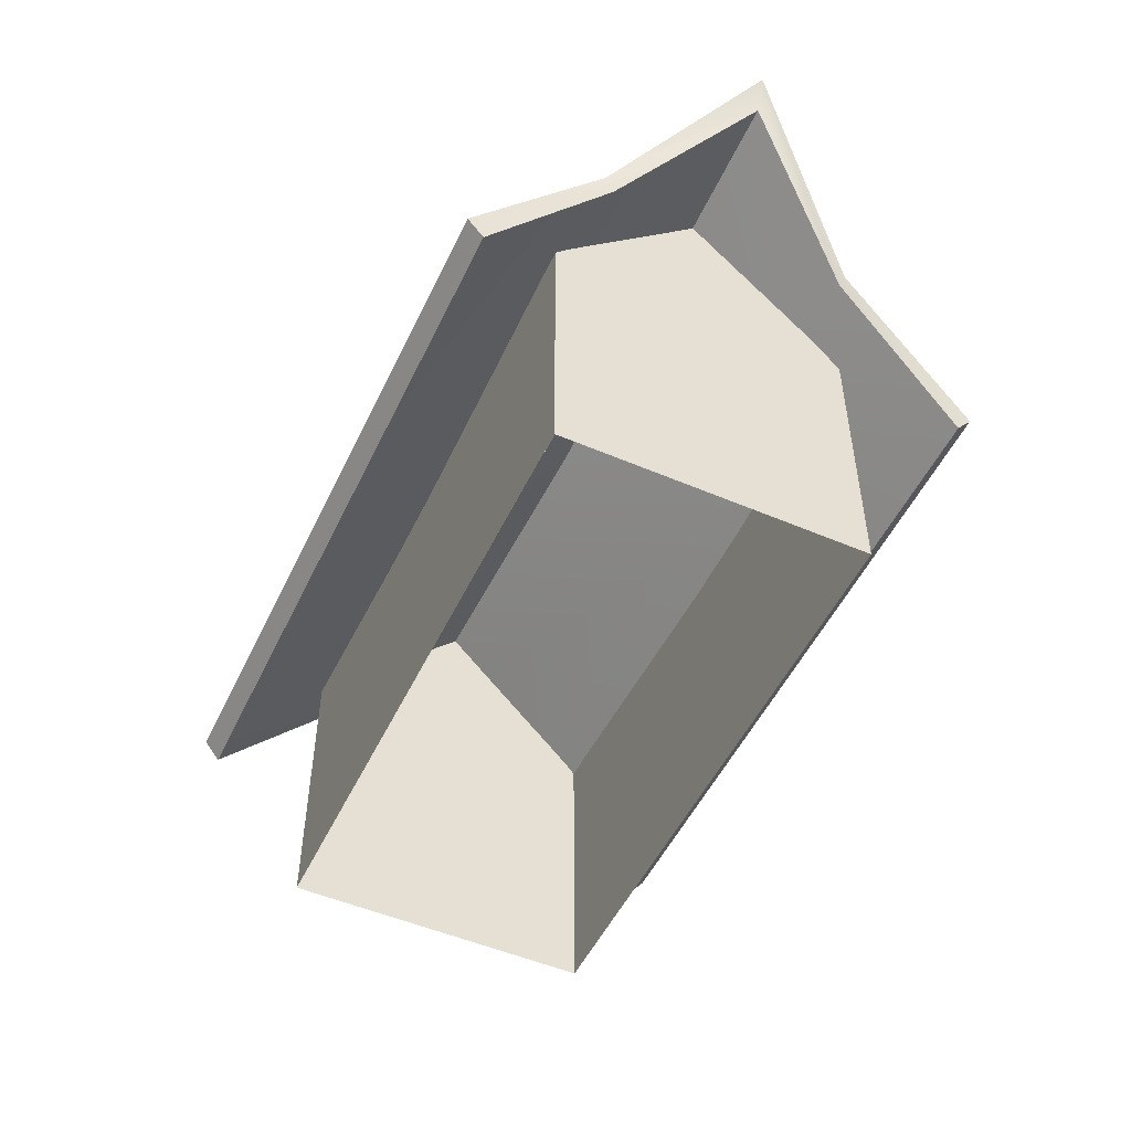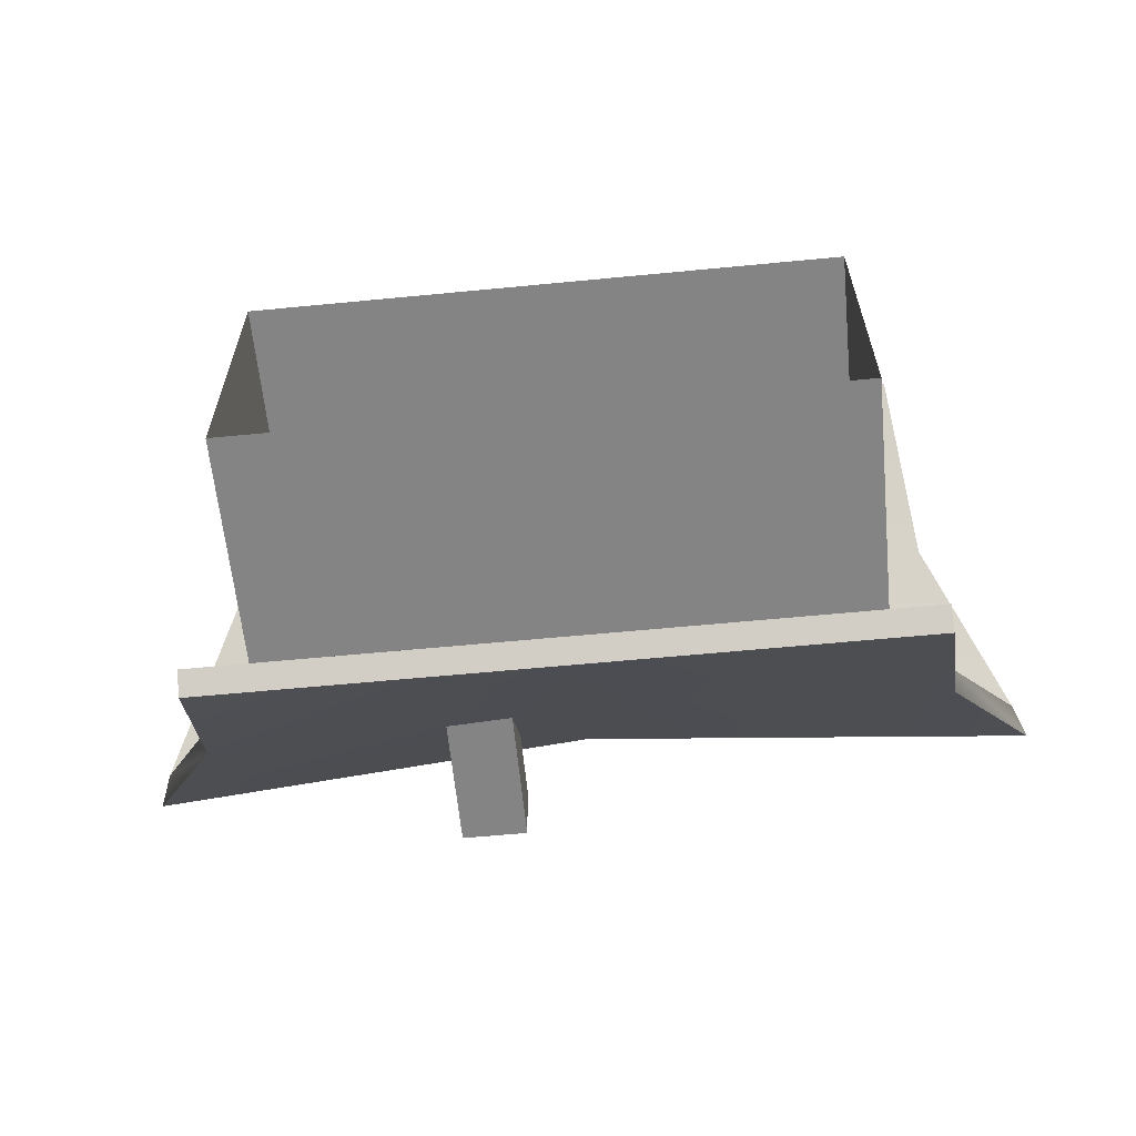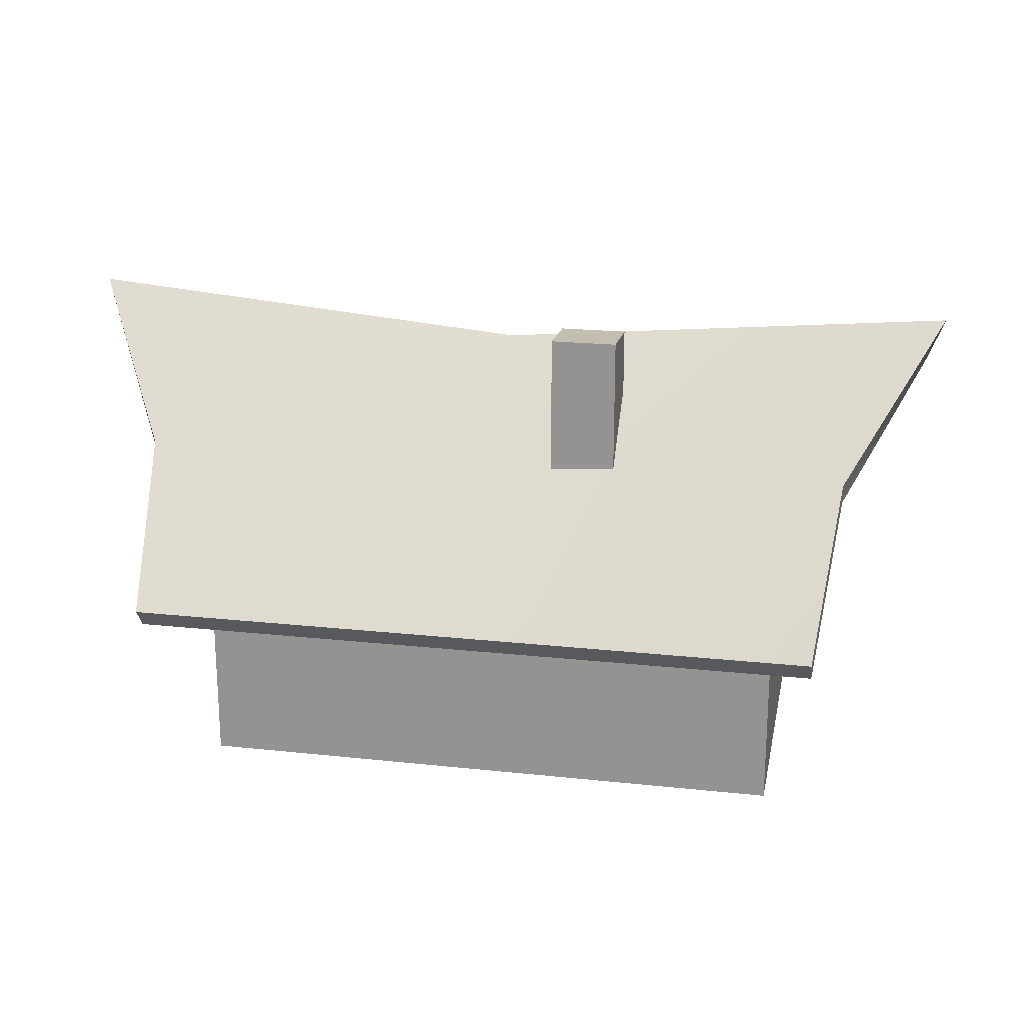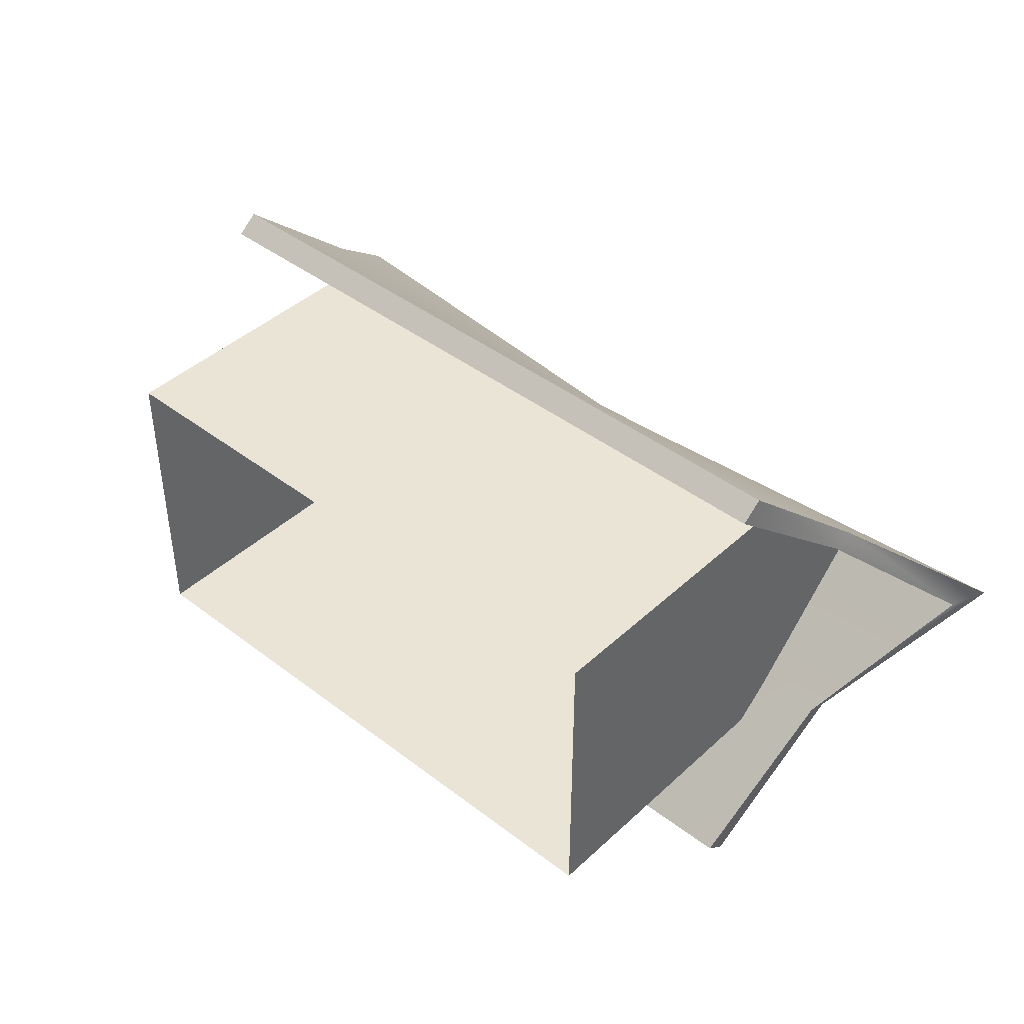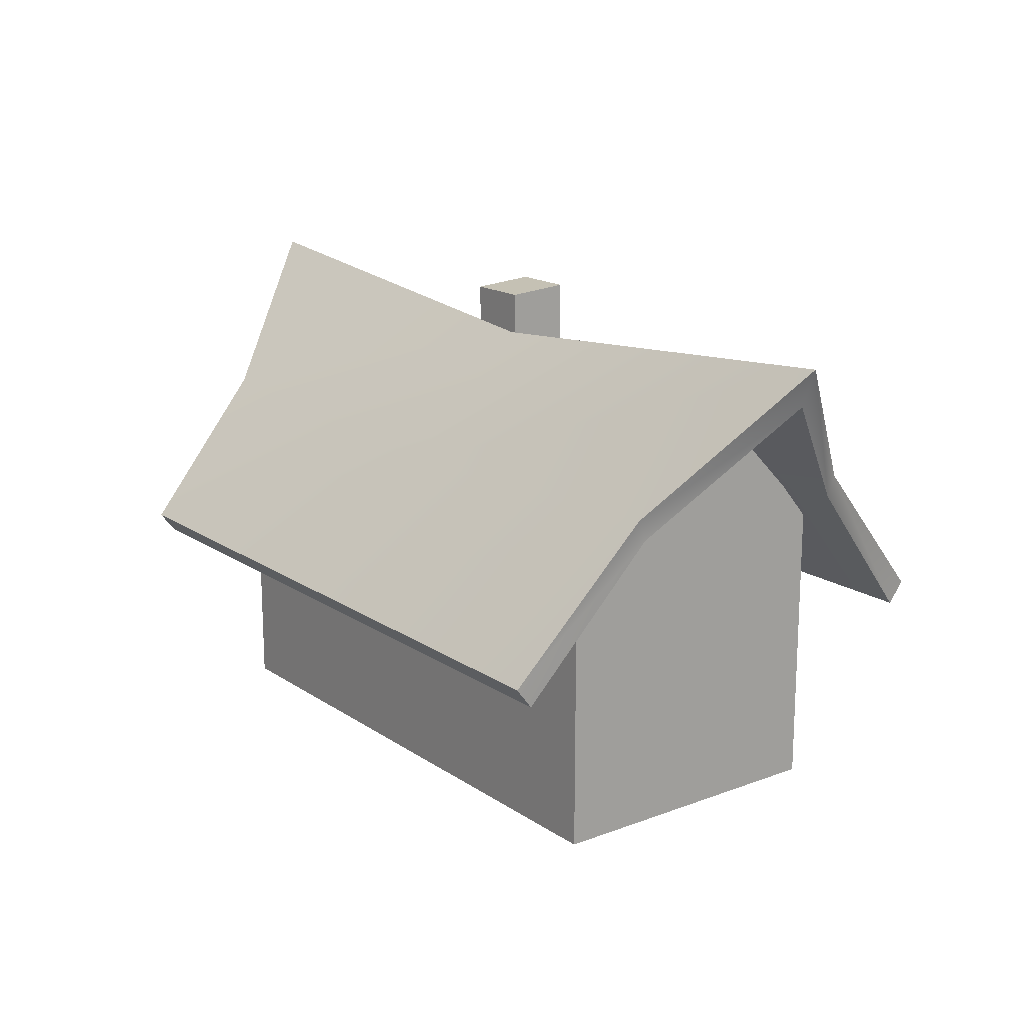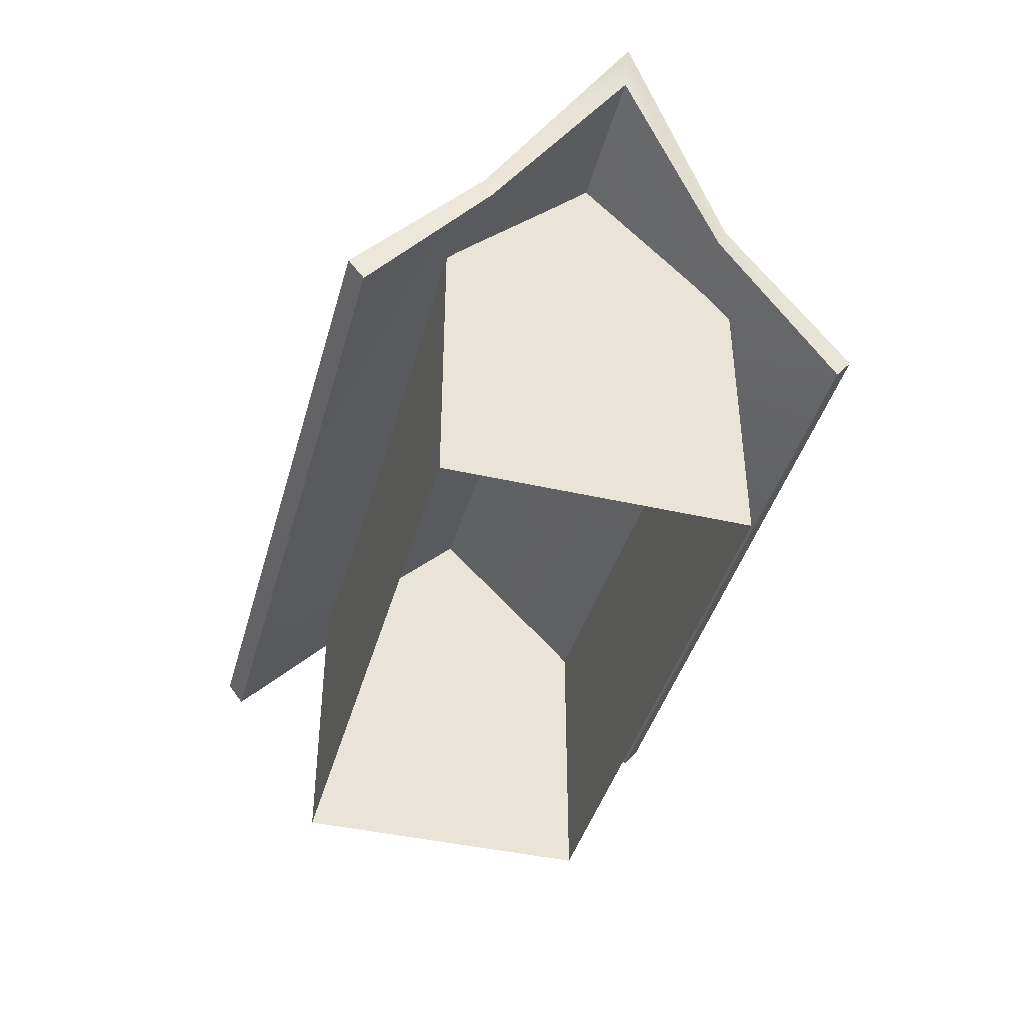
<metadata>
{"format":"obj","ext":"obj","renderer":"f3d","projection":"perspective","resolution":1024,"background":"white","views":[{"elev":-51.1,"azim":-115.0,"up":"+Y"},{"elev":-61.5,"azim":5.6,"up":"+Z"},{"elev":20.8,"azim":-169.0,"up":"+Y"},{"elev":42.5,"azim":42.4,"up":"+Z"},{"elev":16.8,"azim":52.9,"up":"+Y"},{"elev":-42.1,"azim":-105.3,"up":"+Y"}]}
</metadata>
<code>
v -0.857 3.141 -0.3472
v -0.857 2.217 -0.78
v -0.857 3.17 -0.78
v -0.857 2.188 -0.3472
v -0.857 3.17 -0.78
v -0.4243 2.217 -0.78
v -0.4243 3.17 -0.78
v -0.857 2.217 -0.78
v -0.4243 3.17 -0.78
v -0.4243 2.188 -0.3472
v -0.4243 3.141 -0.3472
v -0.4243 2.217 -0.78
v -0.4243 3.141 -0.3472
v -0.857 2.188 -0.3472
v -0.857 3.141 -0.3472
v -0.4243 2.188 -0.3472
v -0.4243 3.141 -0.3472
v -0.857 3.17 -0.78
v -0.4243 3.17 -0.78
v -0.857 3.141 -0.3472
v -0 2.163 -0.8496
v 2.3 1.353 -1.699
v 2.415 2.297 -0.8496
v -0 1.353 -1.699
v -2.415 2.297 -0.8496
v -2.3 1.353 -1.699
v -3.023 3.241 0
v -0 2.973 0
v 3.023 3.241 0
v -0 2.163 0.8496
v 3.023 3.241 0
v 2.415 2.297 0.8496
v -0 2.973 0
v -2.415 2.297 0.8496
v -3.023 3.241 0
v -0 1.353 1.699
v 2.3 1.353 1.699
v -2.3 1.353 1.699
v -0 0 1
v -2 2 1
v -1e-06 2 1
v -2 0 1
v -2 0 1
v -2 2 -1
v -2 2 1
v -2 0 -1
v -0 2 -1
v -2 0 -1
v -0 0 -1
v -2 2 -1
v 2 0 -1
v 2 2 1
v 2 2 -1
v 2 0 1
v -0 0 -1
v 2 2 -1
v -0 2 -1
v 2 0 -1
v -1e-06 2 1
v 2 0 1
v -0 0 1
v 2 2 1
v -2 2 -1
v -2 3 0
v -2 2 1
v 2 2 1
v 2 3 1e-06
v 2 2 -1
v -0 2.837 0
v 2.415 2.161 -0.7971
v -0 2.027 -0.7971
v 2.925 2.99 0
v -2.925 2.99 0
v -2.415 2.161 -0.7971
v -0 1.217 -1.594
v -2.3 1.217 -1.594
v 2.3 1.217 -1.594
v -2.3 1.217 1.594
v -0 2.027 0.7971
v -2.415 2.161 0.7971
v -0 1.217 1.594
v 2.415 2.161 0.7971
v 2.3 1.217 1.594
v -0 2.837 0
v -2.925 2.99 0
v 2.925 2.99 0
v 2.3 1.353 -1.699
v -0 1.217 -1.594
v 2.3 1.217 -1.594
v -0 1.353 -1.699
v -2.3 1.217 -1.594
v -2.3 1.353 -1.699
v -2.415 2.297 0.8496
v -2.3 1.217 1.594
v -2.415 2.161 0.7971
v -2.3 1.353 1.699
v -3.023 3.241 0
v -2.925 2.99 0
v 2.415 2.297 0.8496
v 2.925 2.99 0
v 2.415 2.161 0.7971
v 3.023 3.241 0
v 2.3 1.353 1.699
v 2.3 1.217 1.594
v -2.415 2.297 -0.8496
v -2.925 2.99 0
v -2.415 2.161 -0.7971
v -3.023 3.241 0
v -2.3 1.353 -1.699
v -2.3 1.217 -1.594
v 3.023 3.241 0
v 2.415 2.161 -0.7971
v 2.925 2.99 0
v 2.415 2.297 -0.8496
v 2.3 1.217 -1.594
v 2.3 1.353 -1.699
v -2.3 1.353 1.699
v -0 1.217 1.594
v -2.3 1.217 1.594
v -0 1.353 1.699
v 2.3 1.217 1.594
v 2.3 1.353 1.699
g default
f 3 2 1
f 2 4 1
f 7 6 5
f 6 8 5
f 11 10 9
f 10 12 9
f 15 14 13
f 14 16 13
f 19 18 17
f 18 20 17
f 23 22 21
f 22 24 21
f 21 24 25
f 24 26 25
f 21 25 27
f 28 21 27
f 23 21 28
f 29 23 28
f 32 31 30
f 31 33 30
f 30 33 34
f 33 35 34
f 32 30 36
f 37 32 36
f 36 30 38
f 30 34 38
f 41 40 39
f 40 42 39
f 45 44 43
f 44 46 43
f 49 48 47
f 48 50 47
f 53 52 51
f 52 54 51
f 57 56 55
f 56 58 55
f 61 60 59
f 60 62 59
f 65 64 63
f 68 67 66
f 71 70 69
f 70 72 69
f 71 69 73
f 74 71 73
f 75 71 74
f 76 75 74
f 75 77 71
f 77 70 71
f 80 79 78
f 79 81 78
f 79 82 81
f 82 83 81
f 84 79 80
f 85 84 80
f 84 86 79
f 86 82 79
f 89 88 87
f 88 90 87
f 88 91 90
f 91 92 90
f 95 94 93
f 94 96 93
f 95 93 97
f 98 95 97
f 101 100 99
f 100 102 99
f 101 99 103
f 104 101 103
f 107 106 105
f 106 108 105
f 107 105 109
f 110 107 109
f 113 112 111
f 112 114 111
f 112 115 114
f 115 116 114
f 119 118 117
f 118 120 117
f 118 121 120
f 121 122 120

</code>
